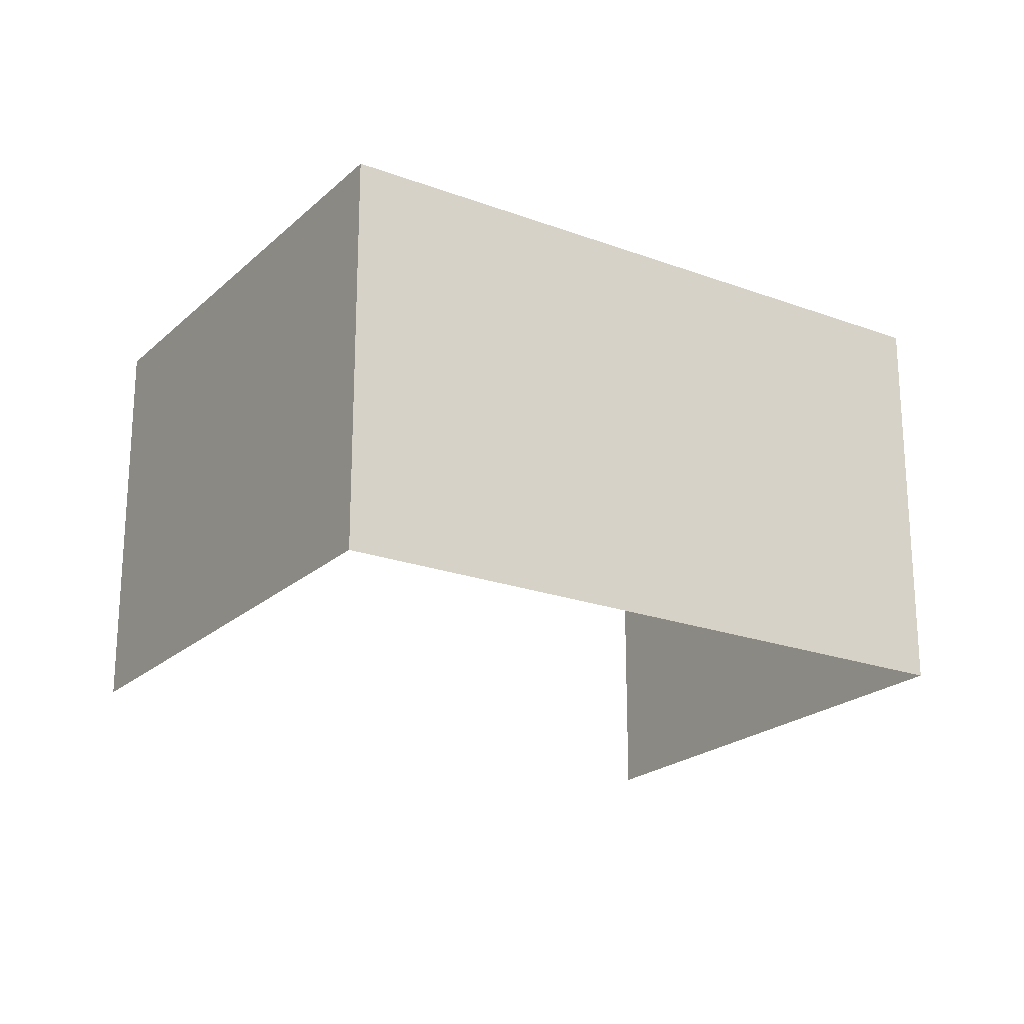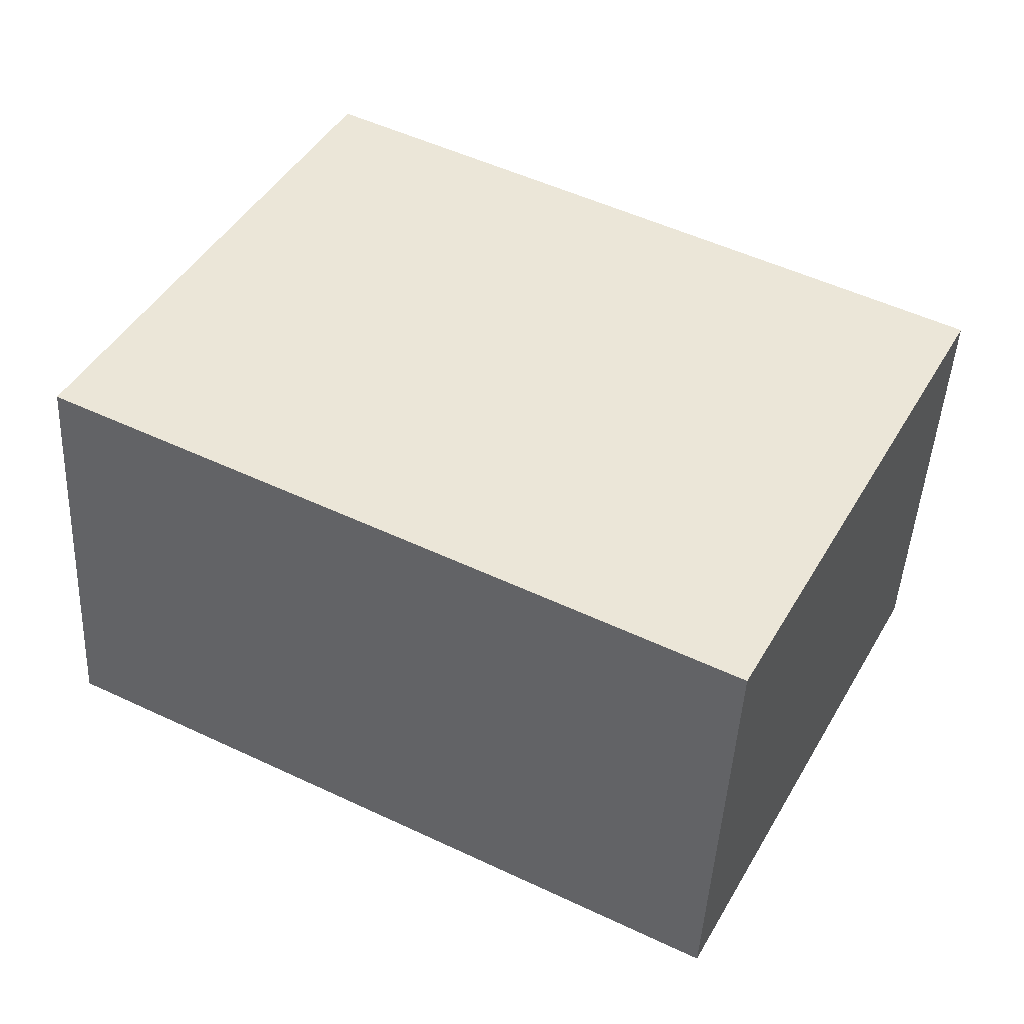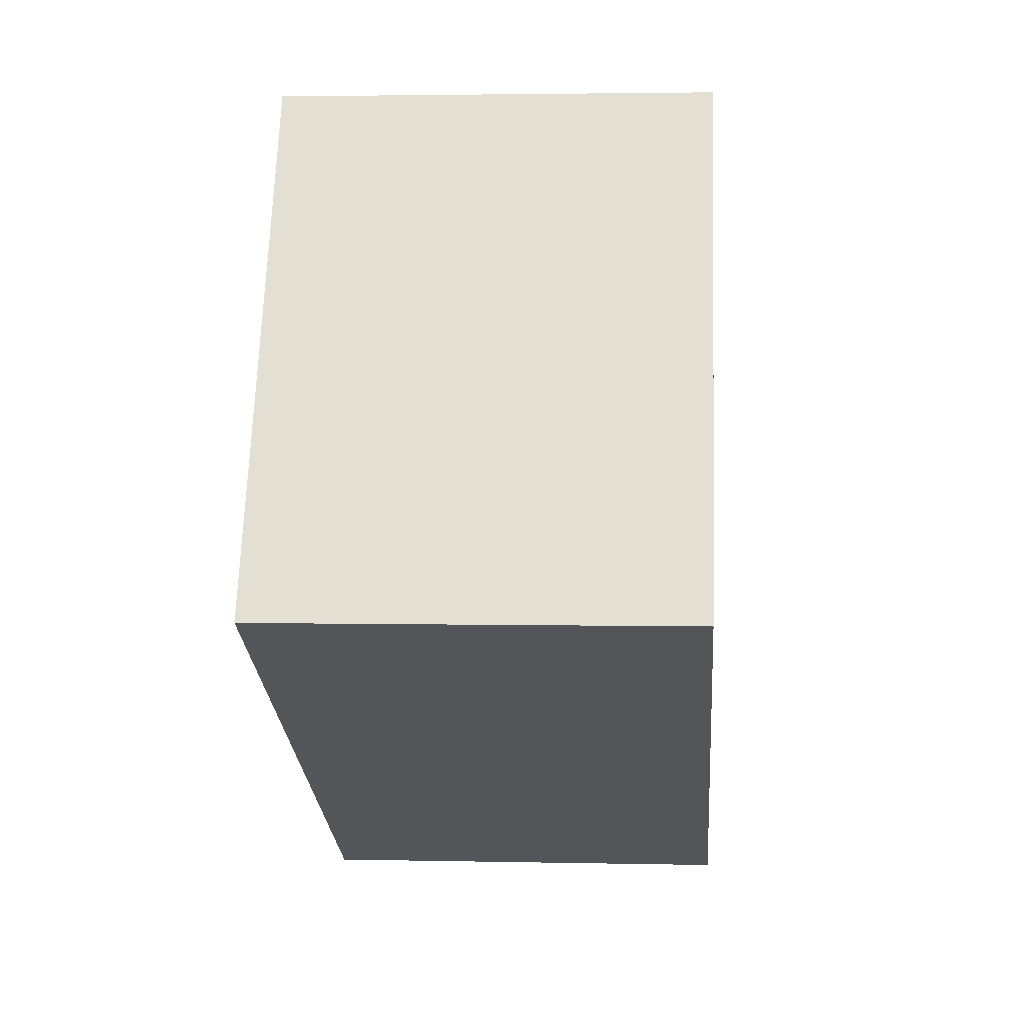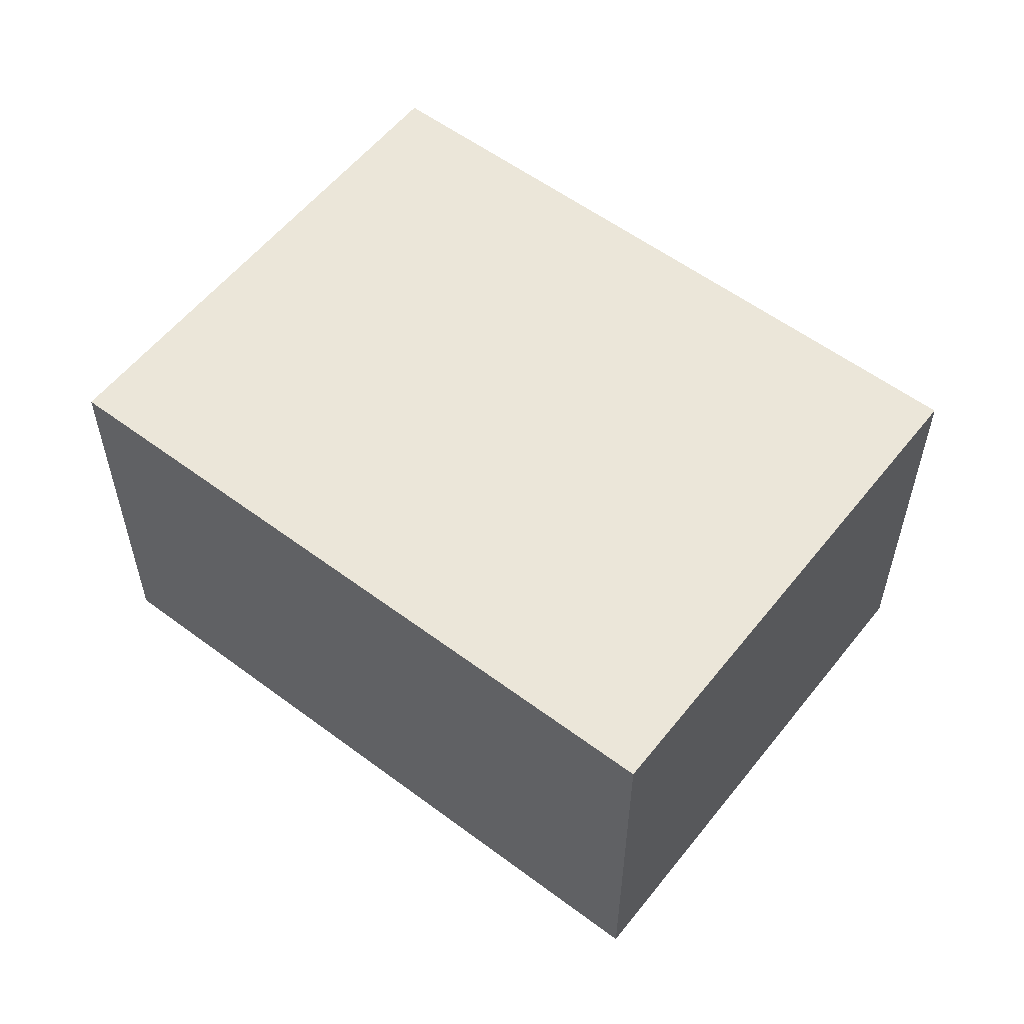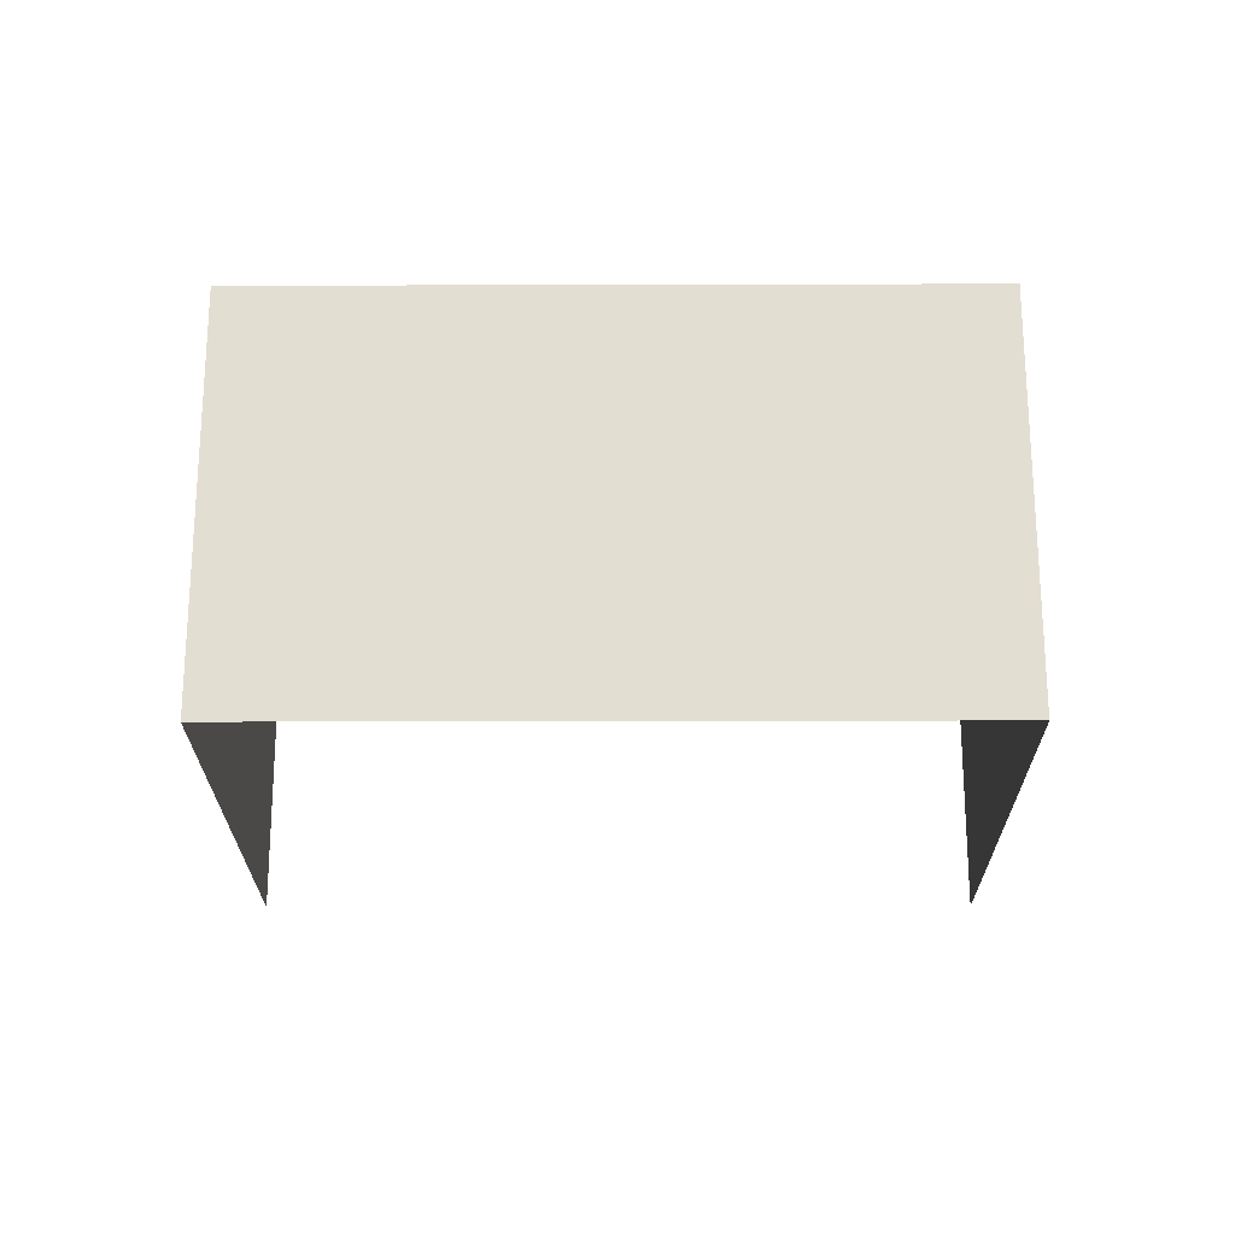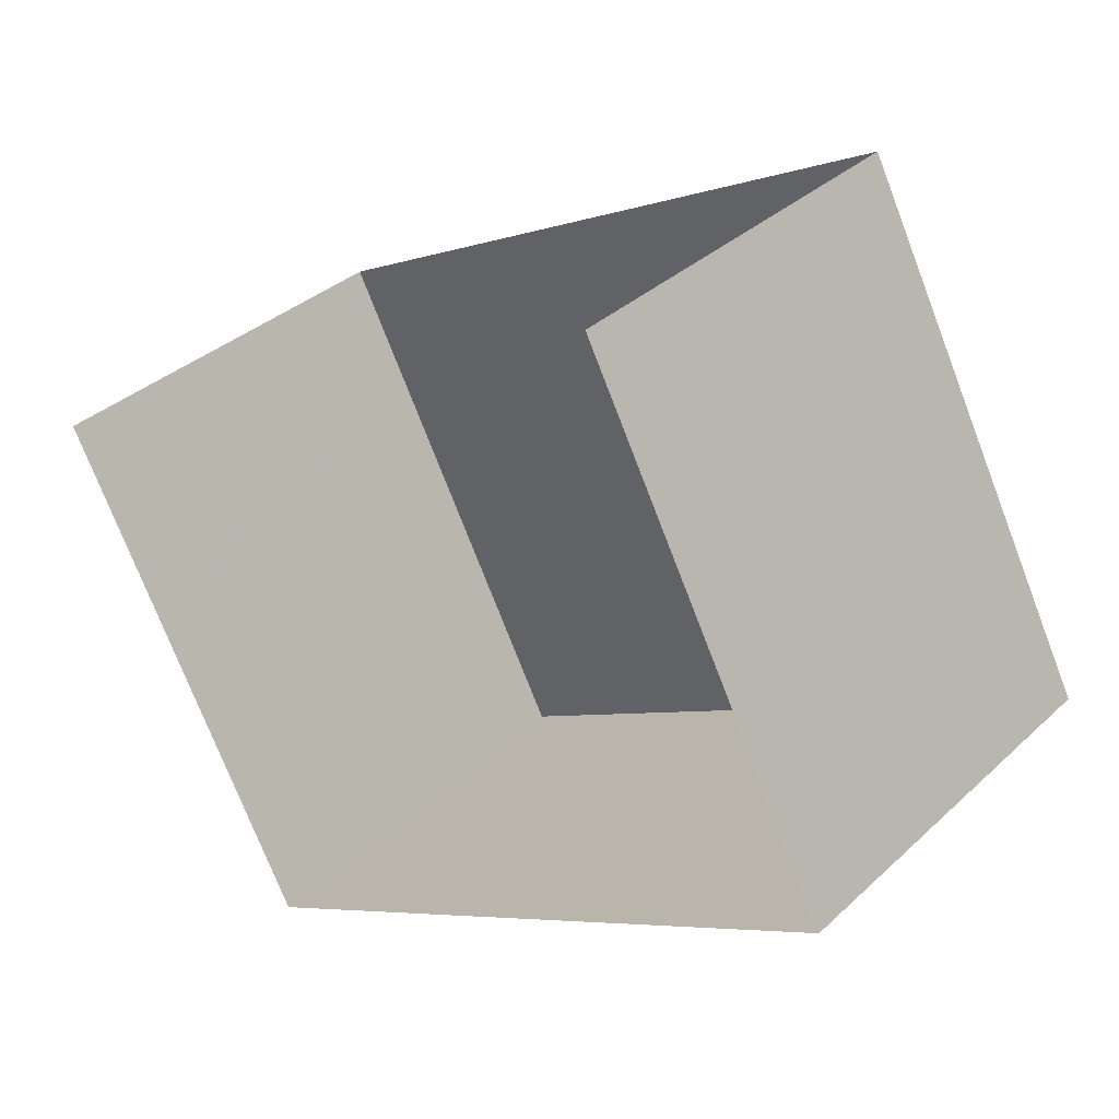
<metadata>
{"format":"obj","ext":"obj","renderer":"f3d","projection":"perspective","resolution":1024,"background":"white","views":[{"elev":-21.6,"azim":-60.7,"up":"+Z"},{"elev":-45.5,"azim":-2.9,"up":"+Y"},{"elev":2.8,"azim":-85.6,"up":"+Y"},{"elev":56.7,"azim":10.4,"up":"+Z"},{"elev":-22.6,"azim":-27.3,"up":"+Z"},{"elev":34.3,"azim":-141.0,"up":"+Y"}]}
</metadata>
<code>
v -2.238e+05 -1.276e+05 16.27
v -2.238e+05 -1.277e+05 16.27
v -2.238e+05 -1.276e+05 16.27
v -2.238e+05 -1.276e+05 16.27
v -2.238e+05 -1.277e+05 23.27
v -2.238e+05 -1.276e+05 23.27
v -2.238e+05 -1.276e+05 23.27
v -2.238e+05 -1.276e+05 23.27
f 1 2 3
f 1 4 2
f 6 4 1
f 6 8 4
f 5 6 7
f 5 8 6
f 6 1 3
f 7 6 3
f 5 3 2
f 5 7 3
f 5 2 4
f 8 5 4

</code>
